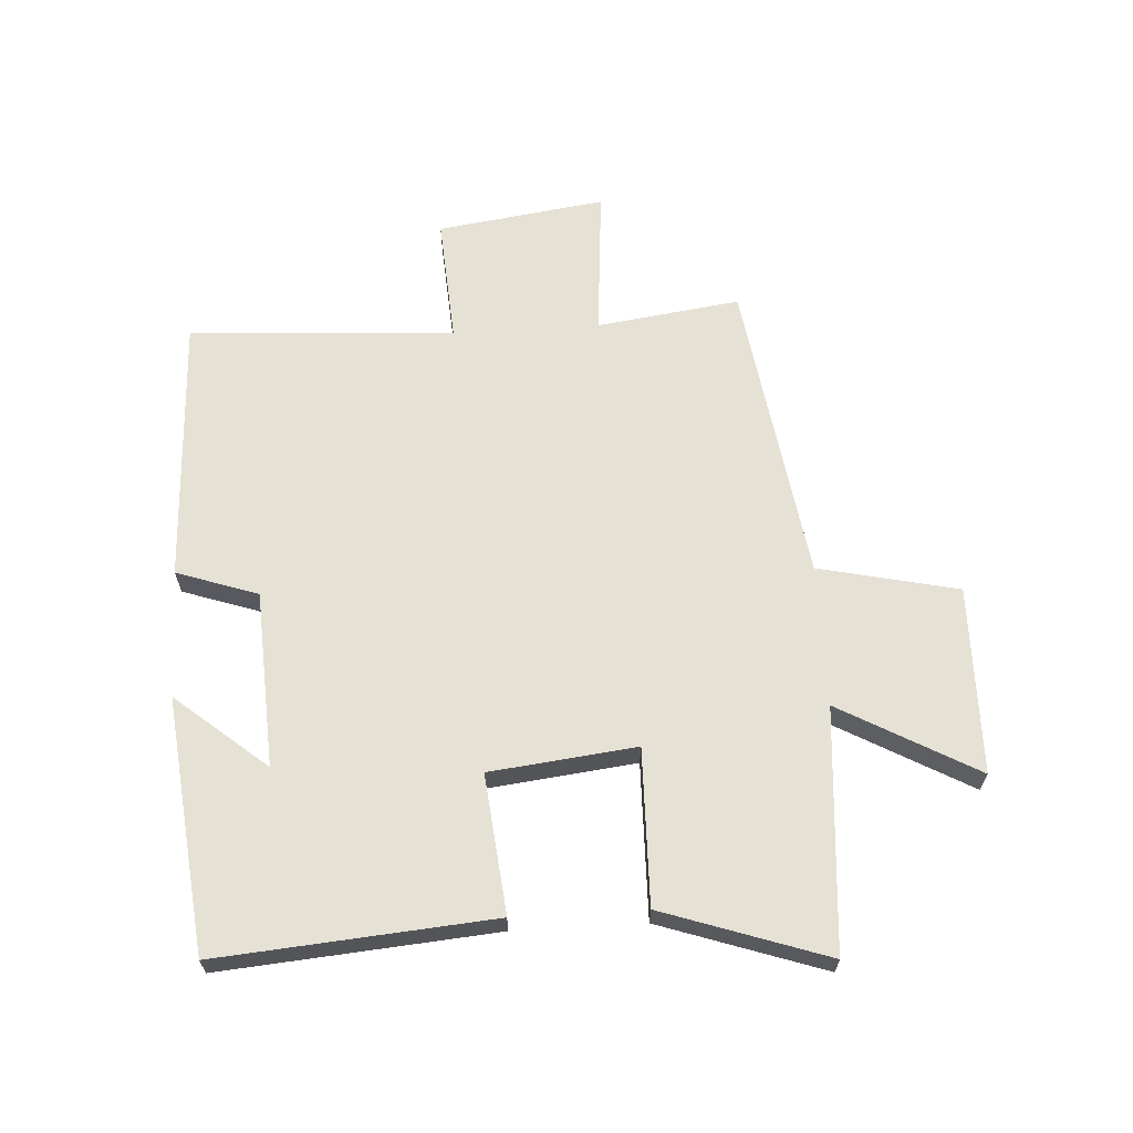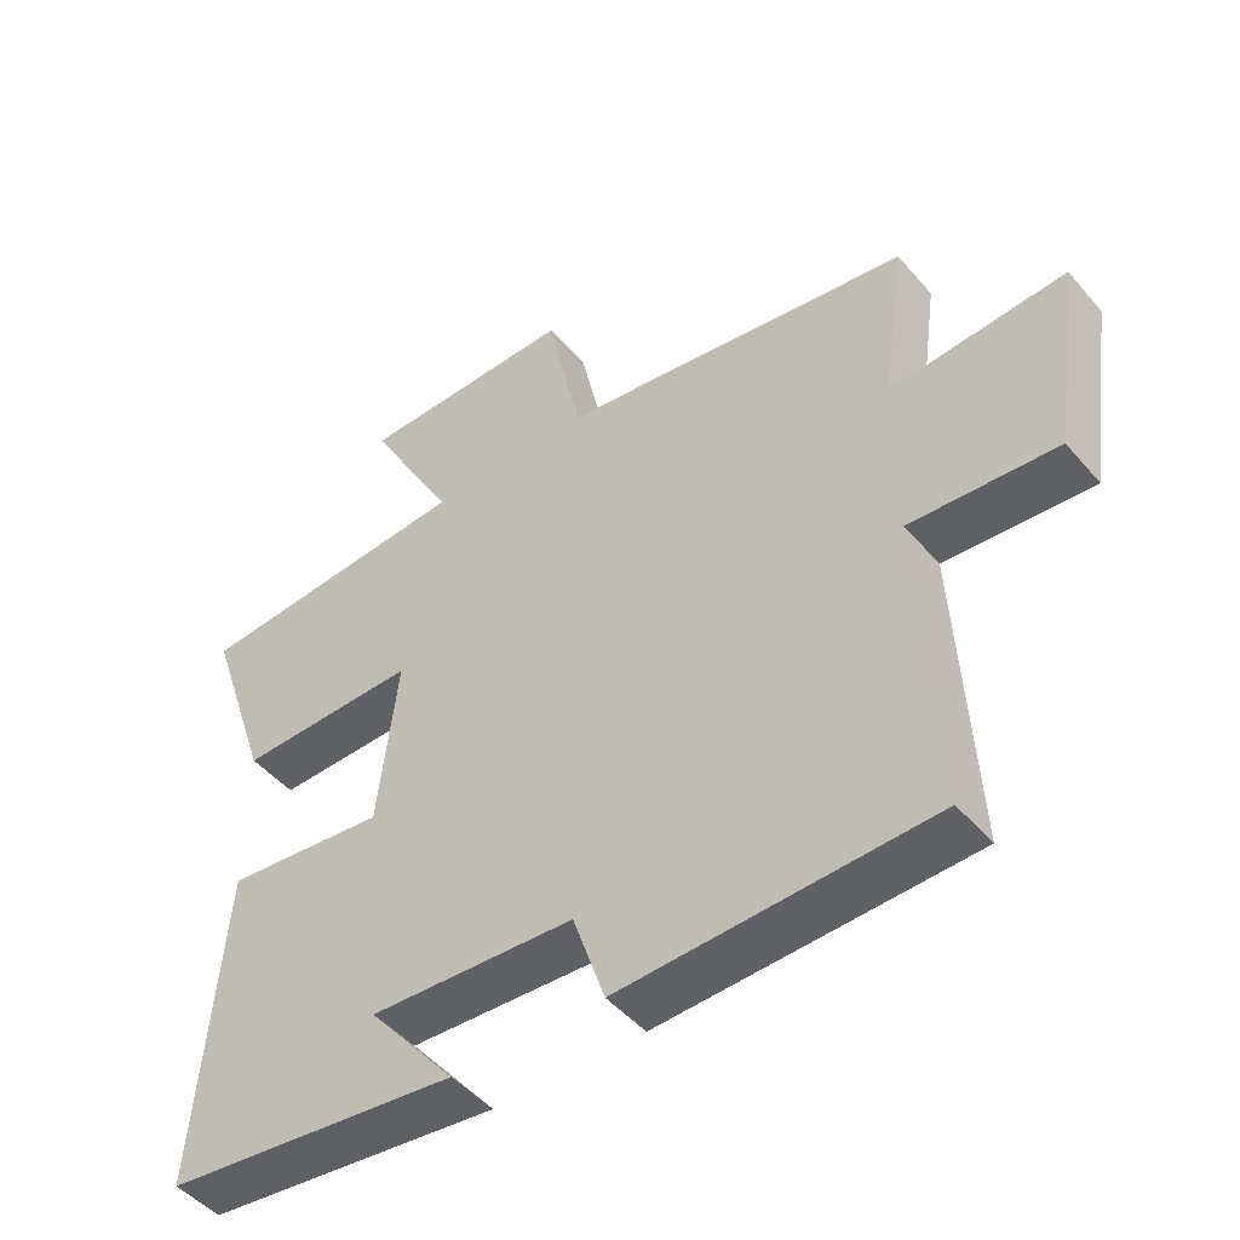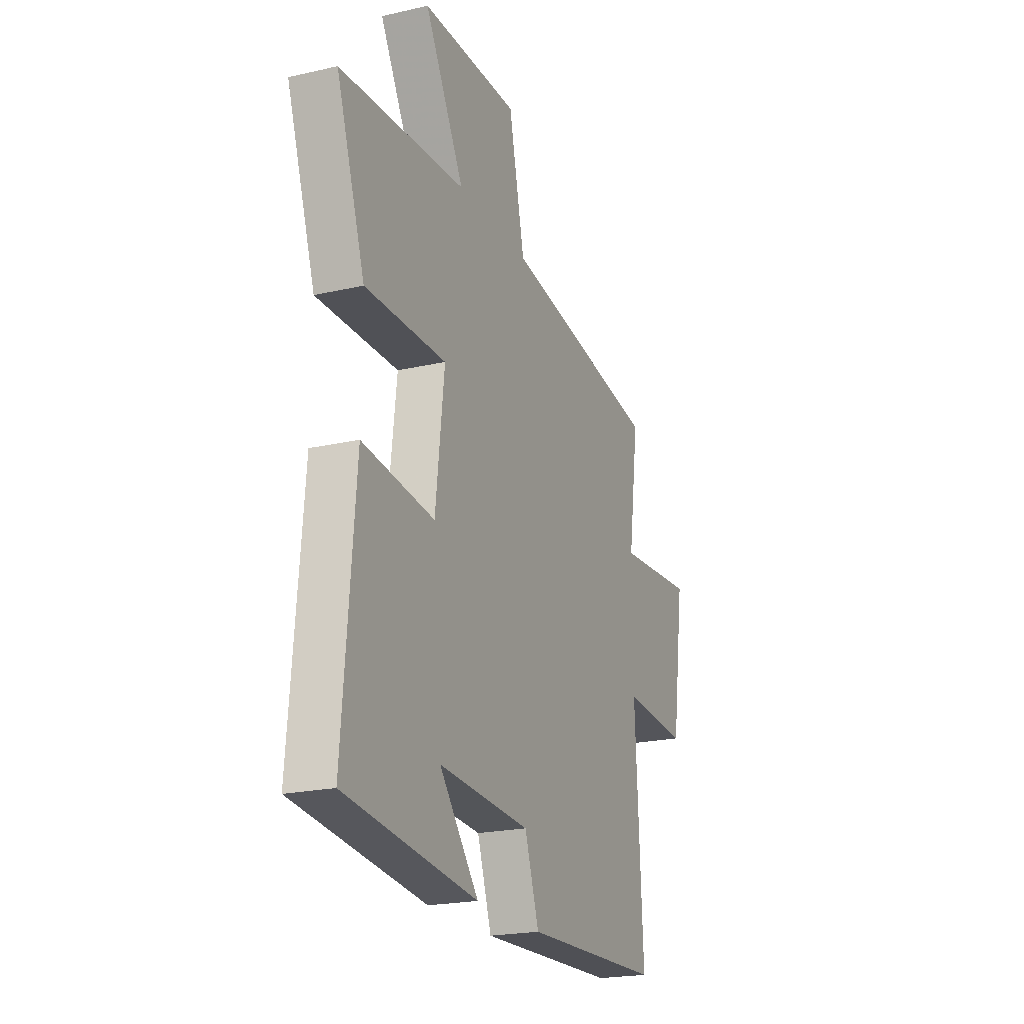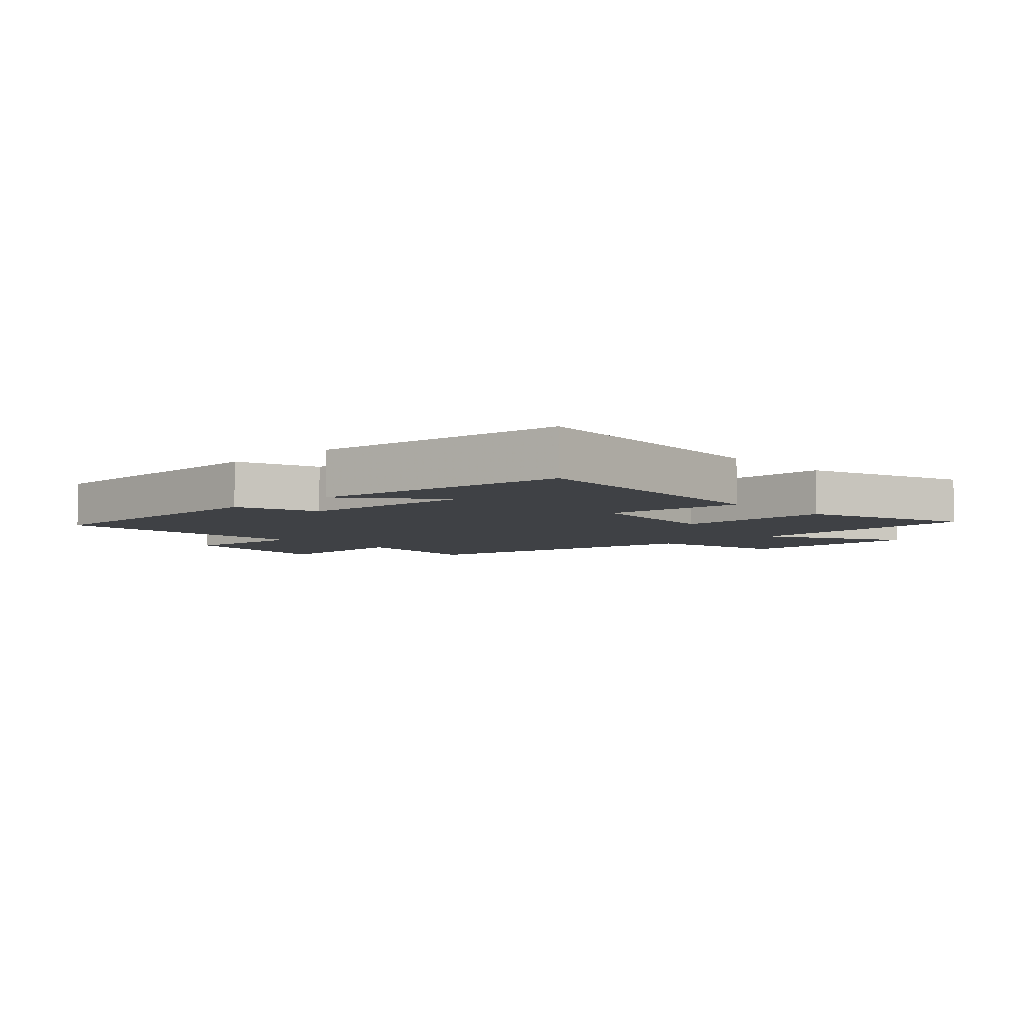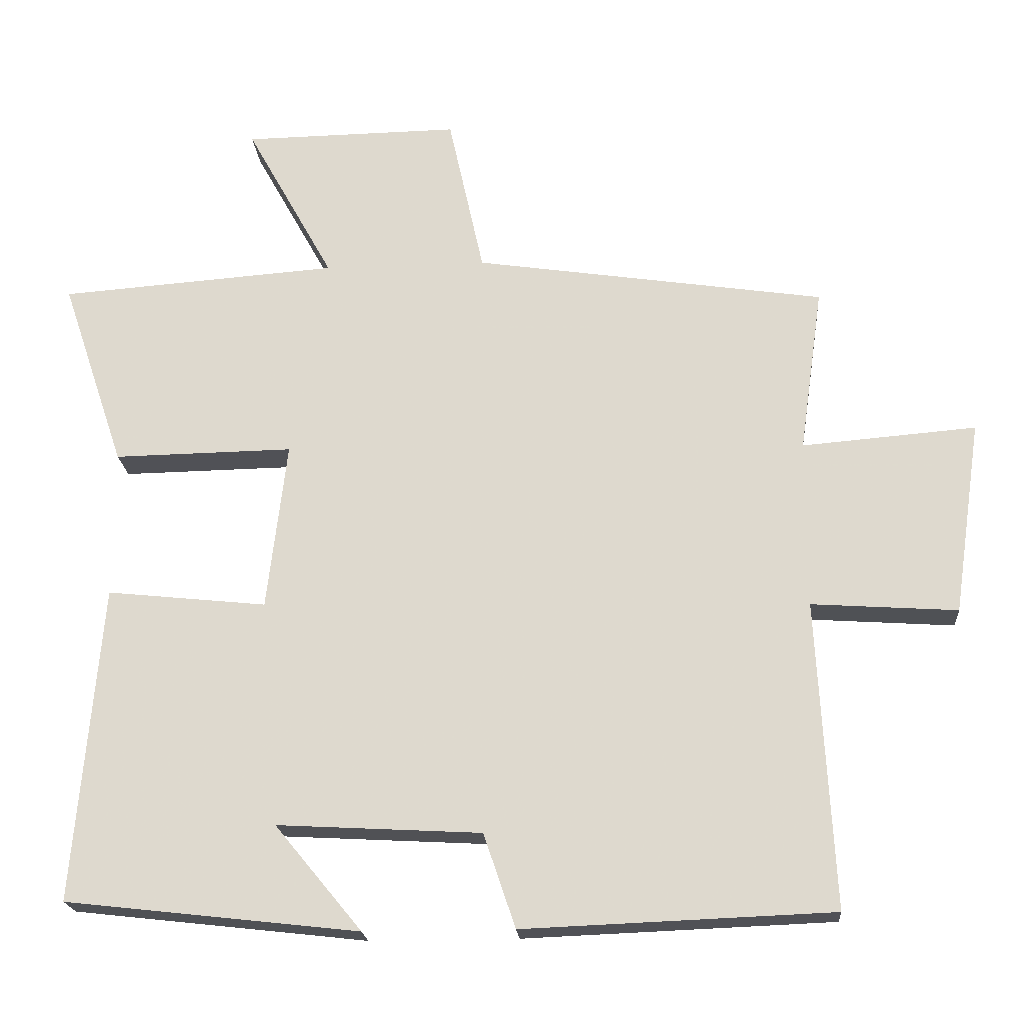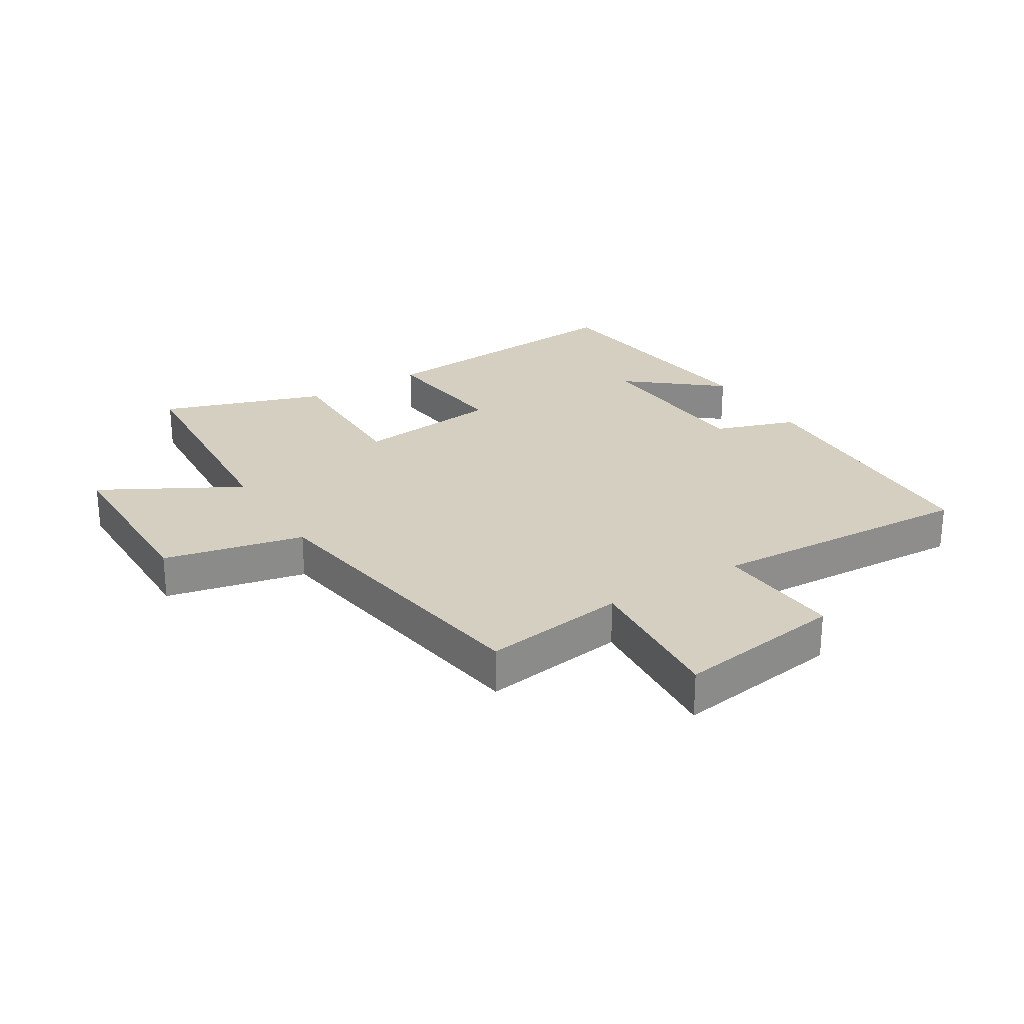
<metadata>
{"format":"obj","ext":"obj","renderer":"f3d","projection":"perspective","resolution":1024,"background":"white","views":[{"elev":64.3,"azim":-93.3,"up":"+Y"},{"elev":-47.4,"azim":38.3,"up":"+Z"},{"elev":-21.4,"azim":-67.8,"up":"+Z"},{"elev":-5.5,"azim":-136.9,"up":"+Y"},{"elev":-20.4,"azim":4.4,"up":"+Z"},{"elev":25.9,"azim":58.2,"up":"+Y"}]}
</metadata>
<code>
v -0.59 0.07 0.471
v -0.196 0.07 0.5
v -0.32 0.07 0.724
v -0.014 0.07 0.728
v 0.036 0.07 0.5
v 0.533 0.07 0.425
v 0.5 0.07 0.191
v 0.746 0.07 0.211
v 0.706 0.07 -0.063
v 0.5 0.07 -0.049
v 0.523 0.07 -0.483
v 0.086 0.07 -0.5
v 0.041 0.07 -0.367
v -0.247 0.07 -0.351
v -0.124 0.07 -0.5
v -0.538 0.07 -0.453
v -0.5 0.07 -0.006
v -0.274 0.07 -0.03
v -0.246 0.07 0.208
v -0.5 0.07 0.204
v -0.59 0 0.471
v -0.196 0 0.5
v -0.32 0 0.724
v -0.014 0 0.728
v 0.036 0 0.5
v 0.533 0 0.425
v 0.5 0 0.191
v 0.746 0 0.211
v 0.706 0 -0.063
v 0.5 0 -0.049
v 0.523 0 -0.483
v 0.086 0 -0.5
v 0.041 0 -0.367
v -0.247 0 -0.351
v -0.124 0 -0.5
v -0.538 0 -0.453
v -0.5 0 -0.006
v -0.274 0 -0.03
v -0.246 0 0.208
v -0.5 0 0.204
f 19 20 1 2
f 18 19 2
f 16 17 18
f 14 15 16
f 14 16 18
f 13 14 18 2
f 12 13 2
f 11 12 2
f 10 11 2
f 7 8 9 10
f 5 6 7
f 10 2 3
f 7 10 3
f 5 7 3
f 3 4 5
f 22 21 40 39
f 22 39 38
f 38 37 36
f 36 35 34
f 38 36 34
f 22 38 34 33
f 22 33 32
f 22 32 31
f 22 31 30
f 30 29 28 27
f 27 26 25
f 23 22 30
f 23 30 27
f 23 27 25
f 25 24 23
f 1 21 22 2
f 2 22 23 3
f 3 23 24 4
f 4 24 25 5
f 5 25 26 6
f 6 26 27 7
f 7 27 28 8
f 8 28 29 9
f 9 29 30 10
f 10 30 31 11
f 11 31 32 12
f 12 32 33 13
f 13 33 34 14
f 14 34 35 15
f 15 35 36 16
f 16 36 37 17
f 17 37 38 18
f 18 38 39 19
f 19 39 40 20
f 20 40 21 1

</code>
